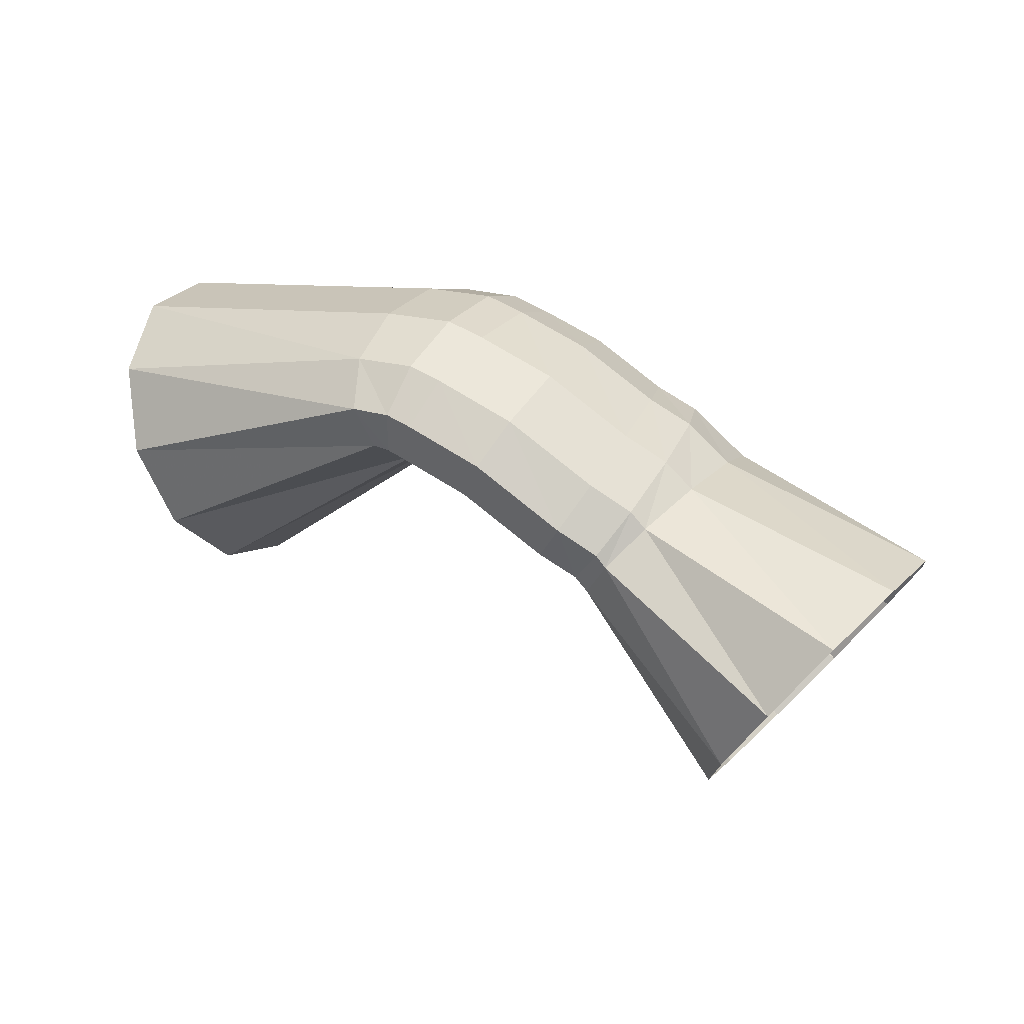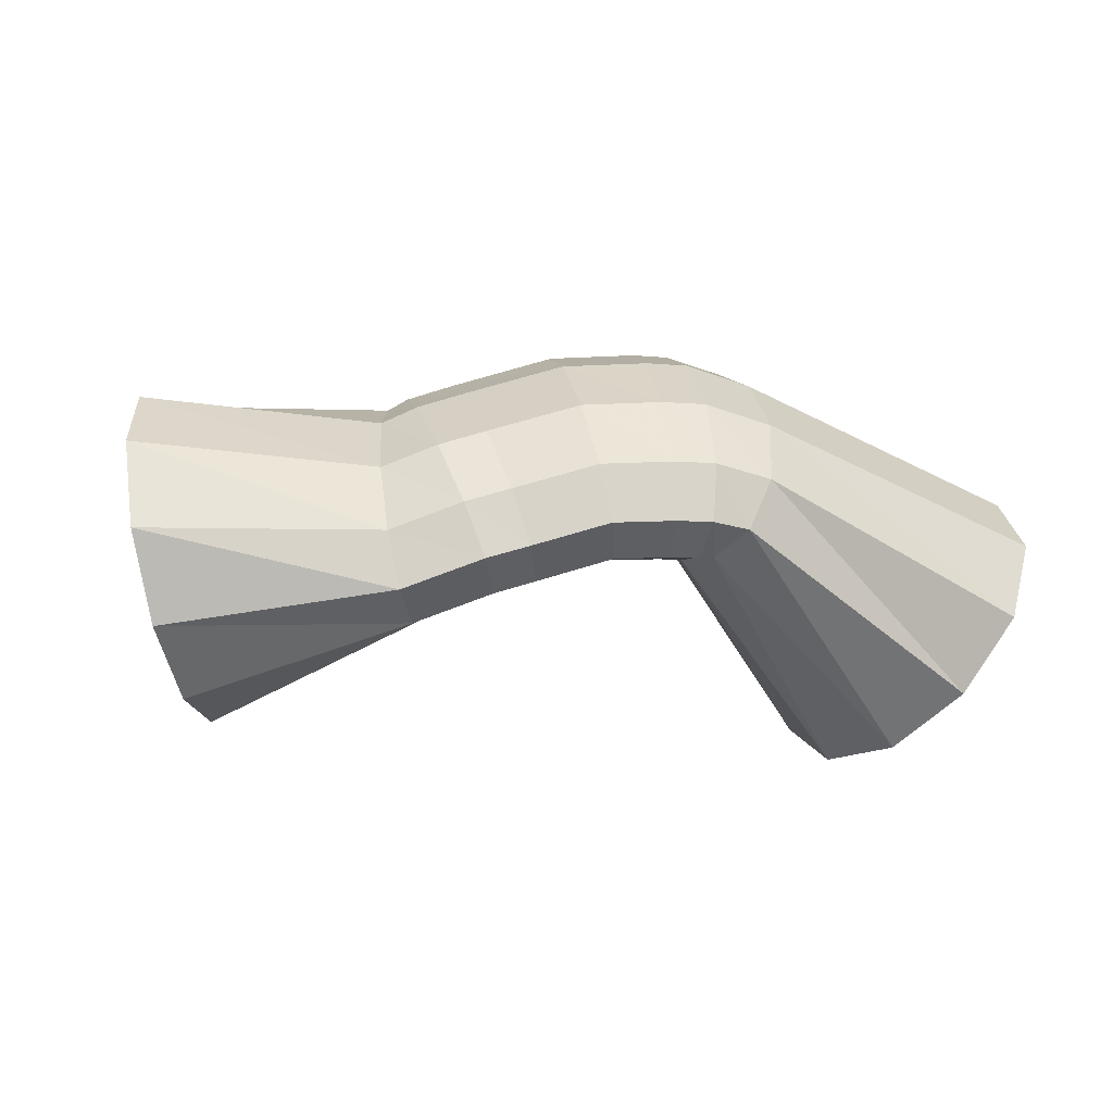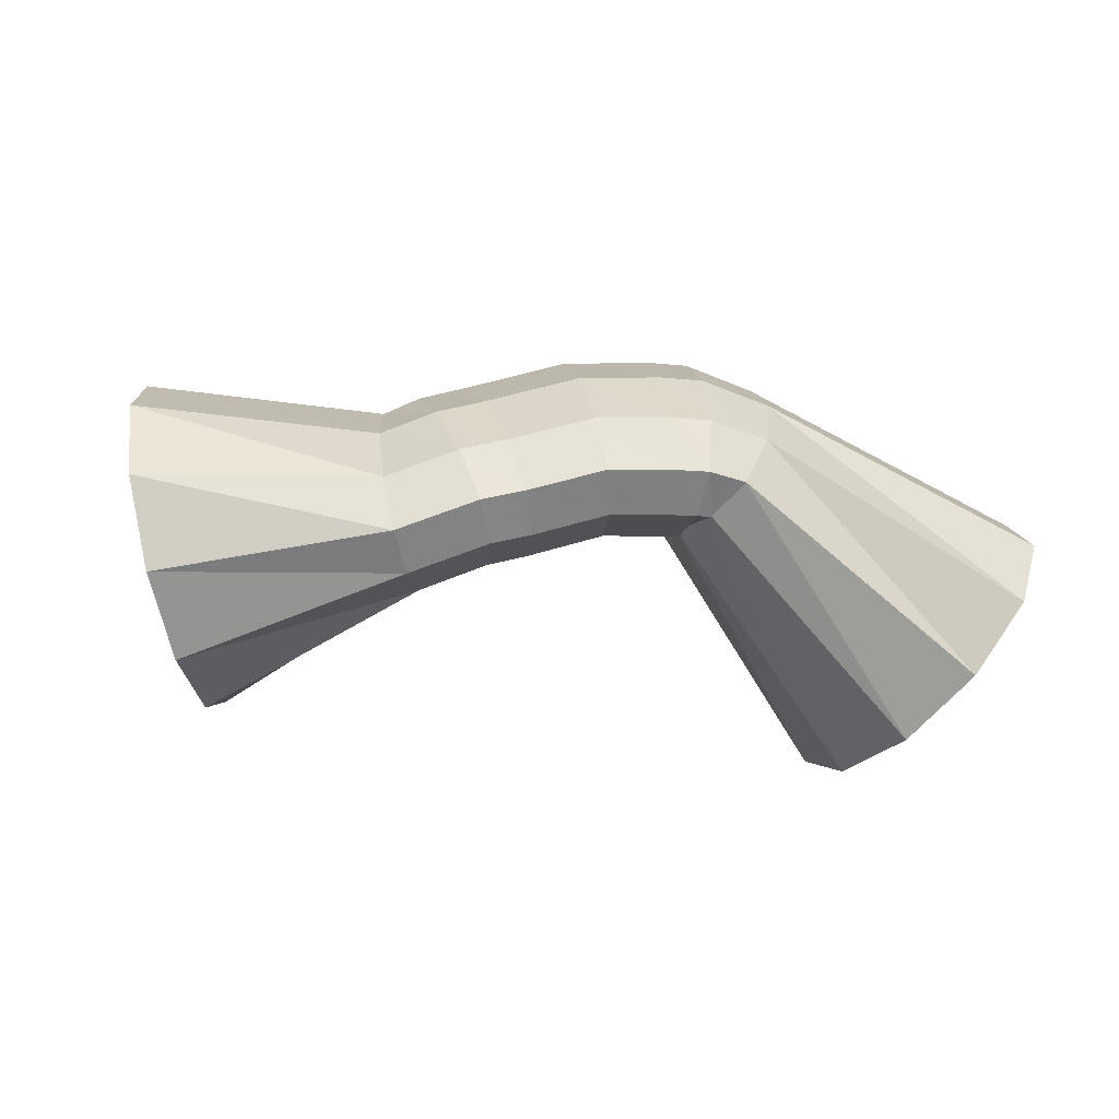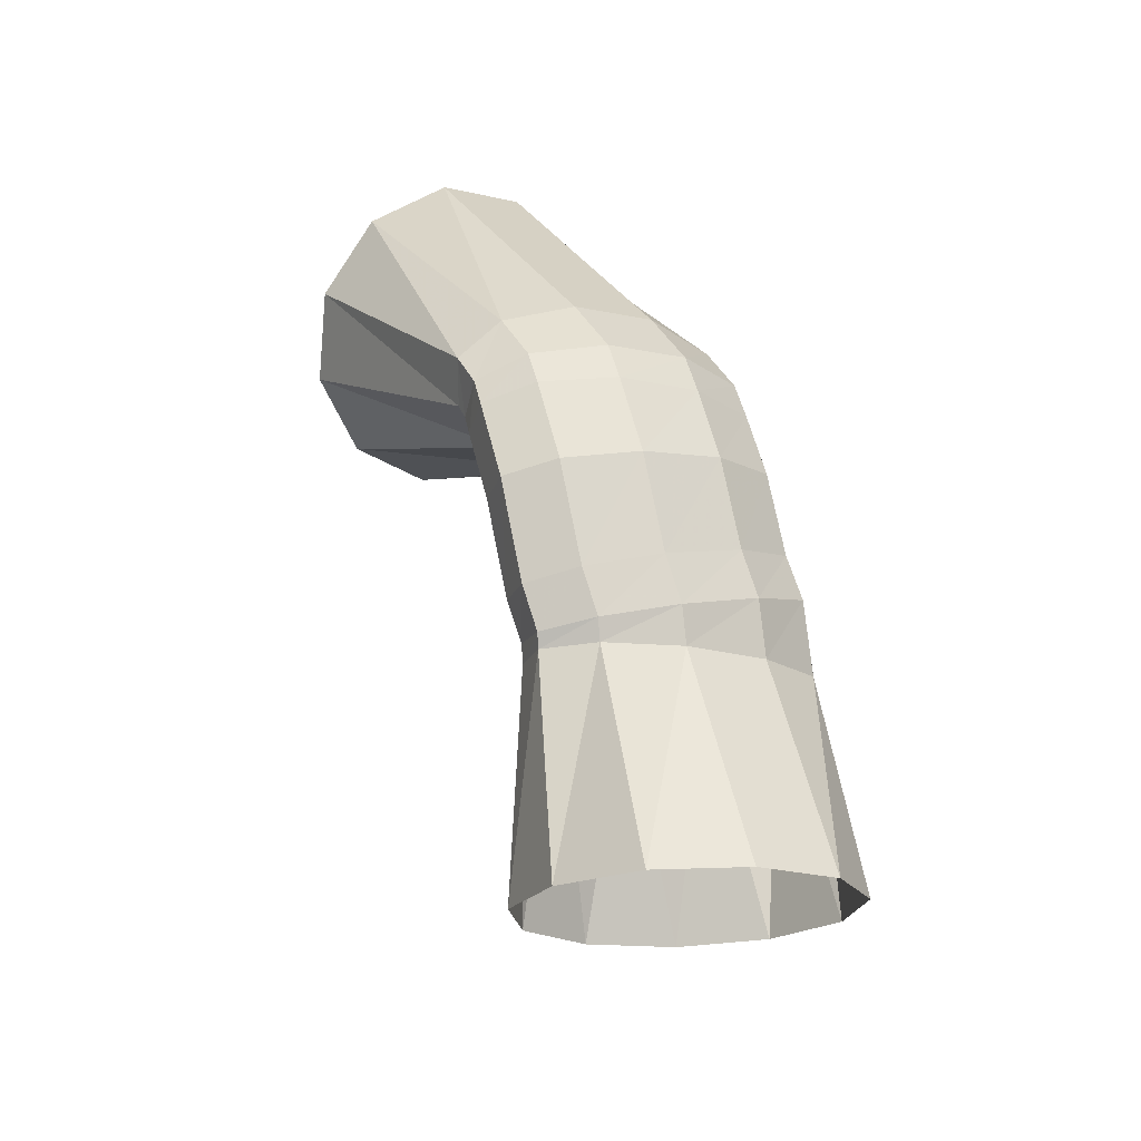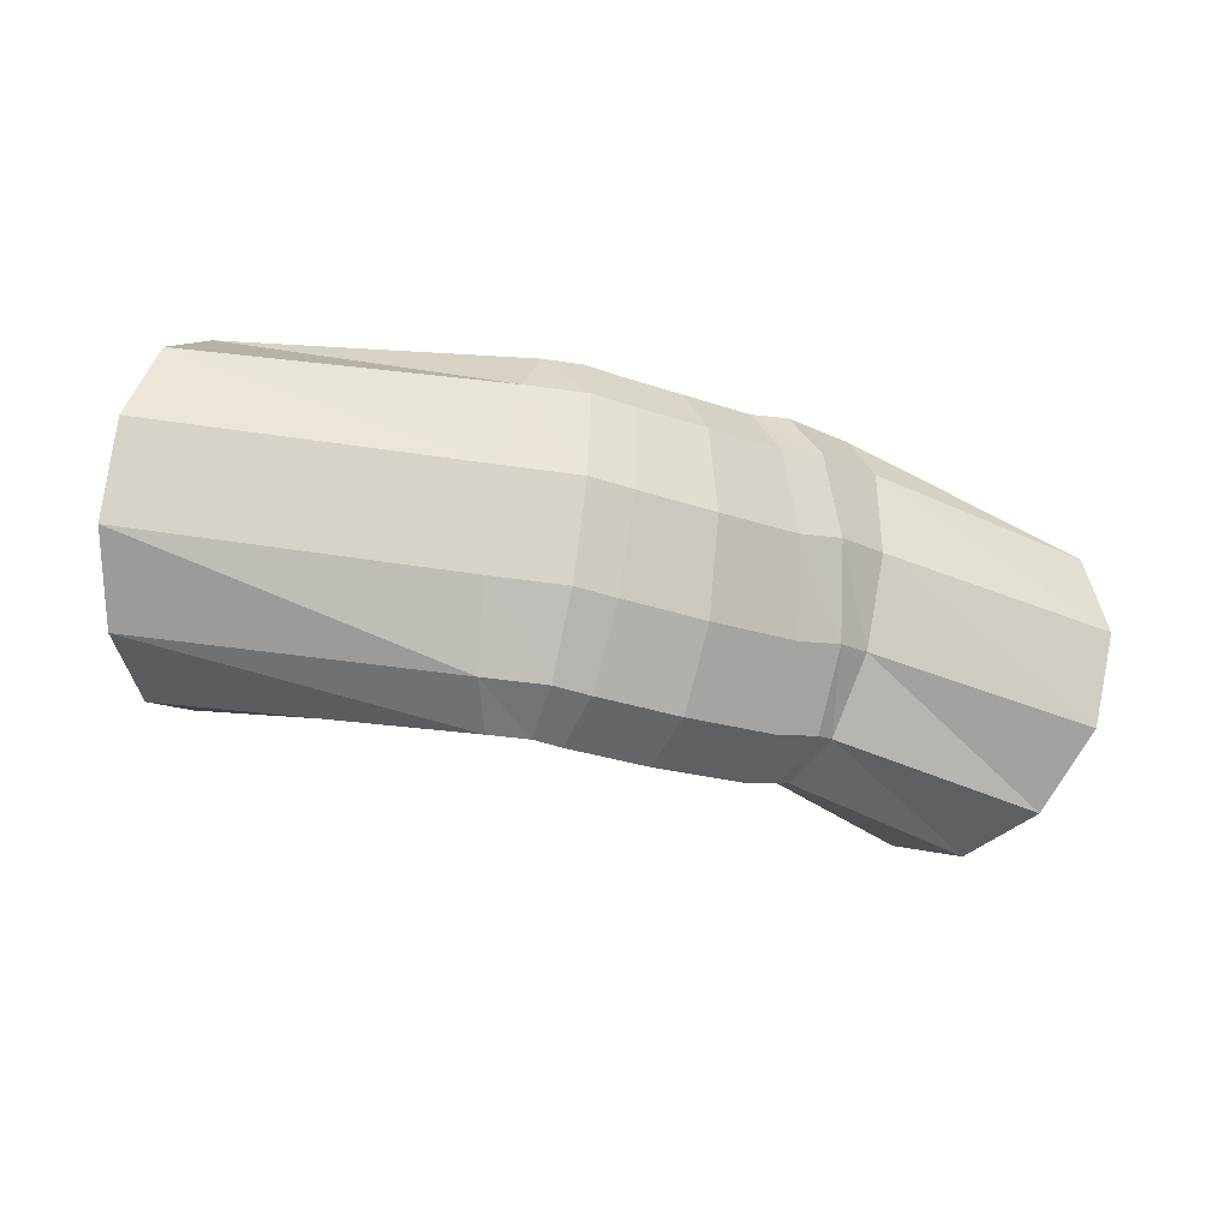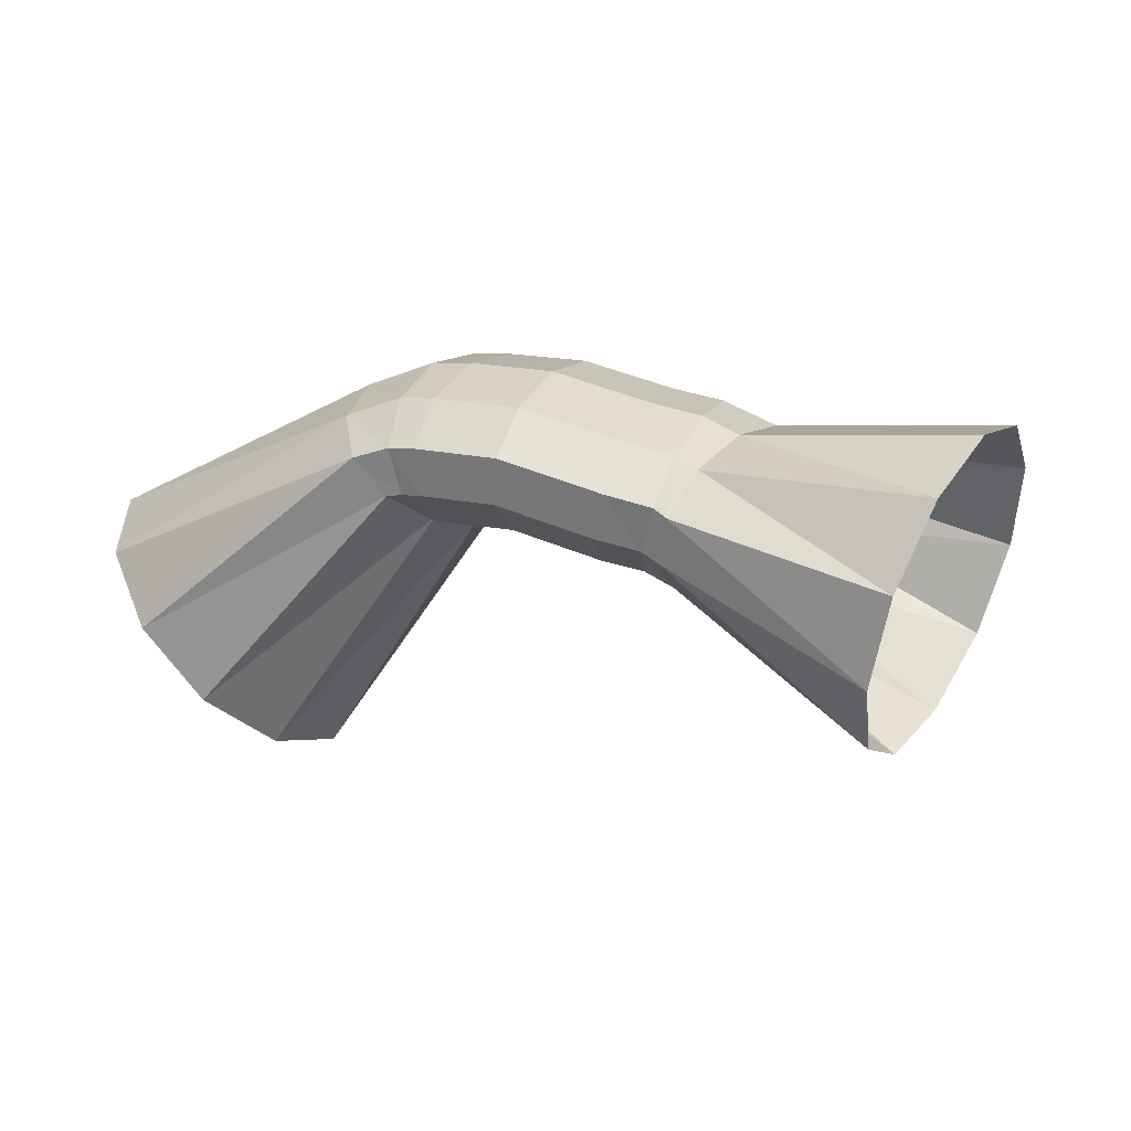
<metadata>
{"format":"obj","ext":"obj","renderer":"f3d","projection":"perspective","resolution":1024,"background":"white","views":[{"elev":60.0,"azim":11.6,"up":"+Z"},{"elev":-2.6,"azim":151.3,"up":"+Z"},{"elev":-17.2,"azim":153.3,"up":"+Z"},{"elev":57.7,"azim":54.7,"up":"+Z"},{"elev":21.8,"azim":-16.1,"up":"+Y"},{"elev":-49.7,"azim":12.2,"up":"+Y"}]}
</metadata>
<code>
g tube1
v 158.4 126.3 190.5
v 157.8 124.6 192.6
v 158 124 195.4
v 159.1 124.7 197.9
v 160.6 126.6 199.3
v 162.2 128.9 199.3
v 163.2 131 197.8
v 163.5 132.3 195.2
v 162.8 132.2 192.5
v 161.4 130.8 190.4
v 159.8 128.6 189.7
v 158.4 126.3 190.5
v 153.9 131 193.8
v 153.1 129 195.6
v 153 128 197.5
v 153.5 128.2 198.8
v 154.5 129.6 199.2
v 155.6 131.7 198.6
v 156.6 133.8 197.1
v 157.1 135.4 195.2
v 156.9 135.8 193.5
v 156.1 135 192.6
v 155 133.2 192.7
v 153.9 131 193.8
v 152.6 131.7 194.4
v 152.4 129.5 196
v 152.6 128.3 197.8
v 153.1 128.4 199.1
v 153.9 129.9 199.6
v 154.7 132.2 199.1
v 155.2 134.6 197.7
v 155.2 136.4 196
v 154.8 136.9 194.4
v 154.1 136.1 193.4
v 153.3 134.1 193.5
v 152.6 131.7 194.4
v 151.5 131.9 194.8
v 151.2 129.8 196.4
v 151.4 128.6 198.2
v 151.9 128.8 199.6
v 152.6 130.3 200
v 153.3 132.6 199.5
v 153.8 135 198.1
v 153.9 136.8 196.4
v 153.6 137.3 194.7
v 152.9 136.4 193.8
v 152.2 134.4 193.8
v 151.5 131.9 194.8
v 149.3 132.9 195.5
v 148.8 130.8 197.2
v 148.7 129.8 199.1
v 149.1 130 200.5
v 149.8 131.5 200.9
v 150.6 133.8 200.4
v 151.3 136.1 198.9
v 151.6 137.8 197.1
v 151.5 138.2 195.4
v 150.9 137.3 194.4
v 150.1 135.3 194.5
v 149.3 132.9 195.5
v 147.7 133.5 195.6
v 146.9 131.5 197.3
v 146.6 130.6 199.2
v 146.8 130.9 200.6
v 147.4 132.5 201.1
v 148.2 134.7 200.5
v 149.1 137 199
v 149.6 138.5 197.2
v 149.7 138.8 195.5
v 149.3 137.9 194.5
v 148.5 135.9 194.5
v 147.7 133.5 195.6
v 147.2 133.7 195.6
v 146.5 131.7 197.3
v 146 130.8 199.2
v 146 131.2 200.5
v 146.4 132.8 201
v 147.1 135.2 200.5
v 147.9 137.4 199
v 148.5 139 197.1
v 148.8 139.2 195.4
v 148.6 138.2 194.5
v 148 136.1 194.5
v 147.2 133.7 195.6
v 147.5 133.7 195.8
v 146.5 131.8 197.5
v 145.6 130.9 199.1
v 144.8 131.4 200.3
v 144.6 133.1 200.6
v 145 135.5 199.9
v 145.8 137.7 198.5
v 146.8 139.2 196.7
v 147.7 139.4 195.2
v 148.1 138.3 194.5
v 148.1 136.2 194.7
v 147.5 133.7 195.8
v 141.1 131.9 189.2
v 139.9 130.2 191.1
v 138.4 129.9 193.5
v 137 131.2 195.6
v 136.2 133.7 196.7
v 136.1 136.5 196.5
v 137 138.8 195.1
v 138.4 139.8 192.8
v 139.9 139.3 190.5
v 141 137.3 188.9
v 141.5 134.6 188.4
v 141.1 131.9 189.2
f 1 2 14
f 14 13 1
f 2 3 15
f 15 14 2
f 3 4 16
f 16 15 3
f 4 5 17
f 17 16 4
f 5 6 18
f 18 17 5
f 6 7 19
f 19 18 6
f 7 8 20
f 20 19 7
f 8 9 21
f 21 20 8
f 9 10 22
f 22 21 9
f 10 11 23
f 23 22 10
f 11 12 24
f 24 23 11
f 13 14 26
f 26 25 13
f 14 15 27
f 27 26 14
f 15 16 28
f 28 27 15
f 16 17 29
f 29 28 16
f 17 18 30
f 30 29 17
f 18 19 31
f 31 30 18
f 19 20 32
f 32 31 19
f 20 21 33
f 33 32 20
f 21 22 34
f 34 33 21
f 22 23 35
f 35 34 22
f 23 24 36
f 36 35 23
f 25 26 38
f 38 37 25
f 26 27 39
f 39 38 26
f 27 28 40
f 40 39 27
f 28 29 41
f 41 40 28
f 29 30 42
f 42 41 29
f 30 31 43
f 43 42 30
f 31 32 44
f 44 43 31
f 32 33 45
f 45 44 32
f 33 34 46
f 46 45 33
f 34 35 47
f 47 46 34
f 35 36 48
f 48 47 35
f 37 38 50
f 50 49 37
f 38 39 51
f 51 50 38
f 39 40 52
f 52 51 39
f 40 41 53
f 53 52 40
f 41 42 54
f 54 53 41
f 42 43 55
f 55 54 42
f 43 44 56
f 56 55 43
f 44 45 57
f 57 56 44
f 45 46 58
f 58 57 45
f 46 47 59
f 59 58 46
f 47 48 60
f 60 59 47
f 49 50 62
f 62 61 49
f 50 51 63
f 63 62 50
f 51 52 64
f 64 63 51
f 52 53 65
f 65 64 52
f 53 54 66
f 66 65 53
f 54 55 67
f 67 66 54
f 55 56 68
f 68 67 55
f 56 57 69
f 69 68 56
f 57 58 70
f 70 69 57
f 58 59 71
f 71 70 58
f 59 60 72
f 72 71 59
f 61 62 74
f 74 73 61
f 62 63 75
f 75 74 62
f 63 64 76
f 76 75 63
f 64 65 77
f 77 76 64
f 65 66 78
f 78 77 65
f 66 67 79
f 79 78 66
f 67 68 80
f 80 79 67
f 68 69 81
f 81 80 68
f 69 70 82
f 82 81 69
f 70 71 83
f 83 82 70
f 71 72 84
f 84 83 71
f 73 74 86
f 86 85 73
f 74 75 87
f 87 86 74
f 75 76 88
f 88 87 75
f 76 77 89
f 89 88 76
f 77 78 90
f 90 89 77
f 78 79 91
f 91 90 78
f 79 80 92
f 92 91 79
f 80 81 93
f 93 92 80
f 81 82 94
f 94 93 81
f 82 83 95
f 95 94 82
f 83 84 96
f 96 95 83
f 85 86 98
f 98 97 85
f 86 87 99
f 99 98 86
f 87 88 100
f 100 99 87
f 88 89 101
f 101 100 88
f 89 90 102
f 102 101 89
f 90 91 103
f 103 102 90
f 91 92 104
f 104 103 91
f 92 93 105
f 105 104 92
f 93 94 106
f 106 105 93
f 94 95 107
f 107 106 94
f 95 96 108
f 108 107 95
g

</code>
